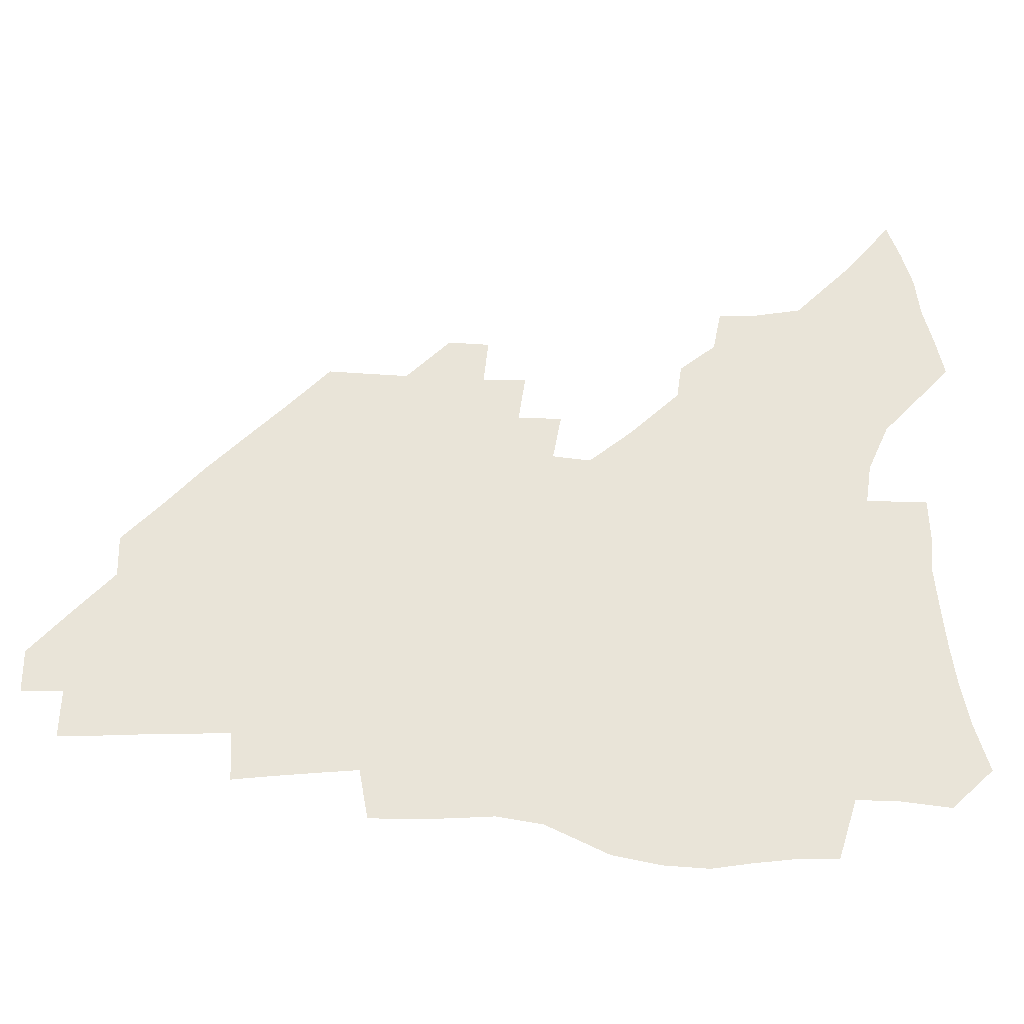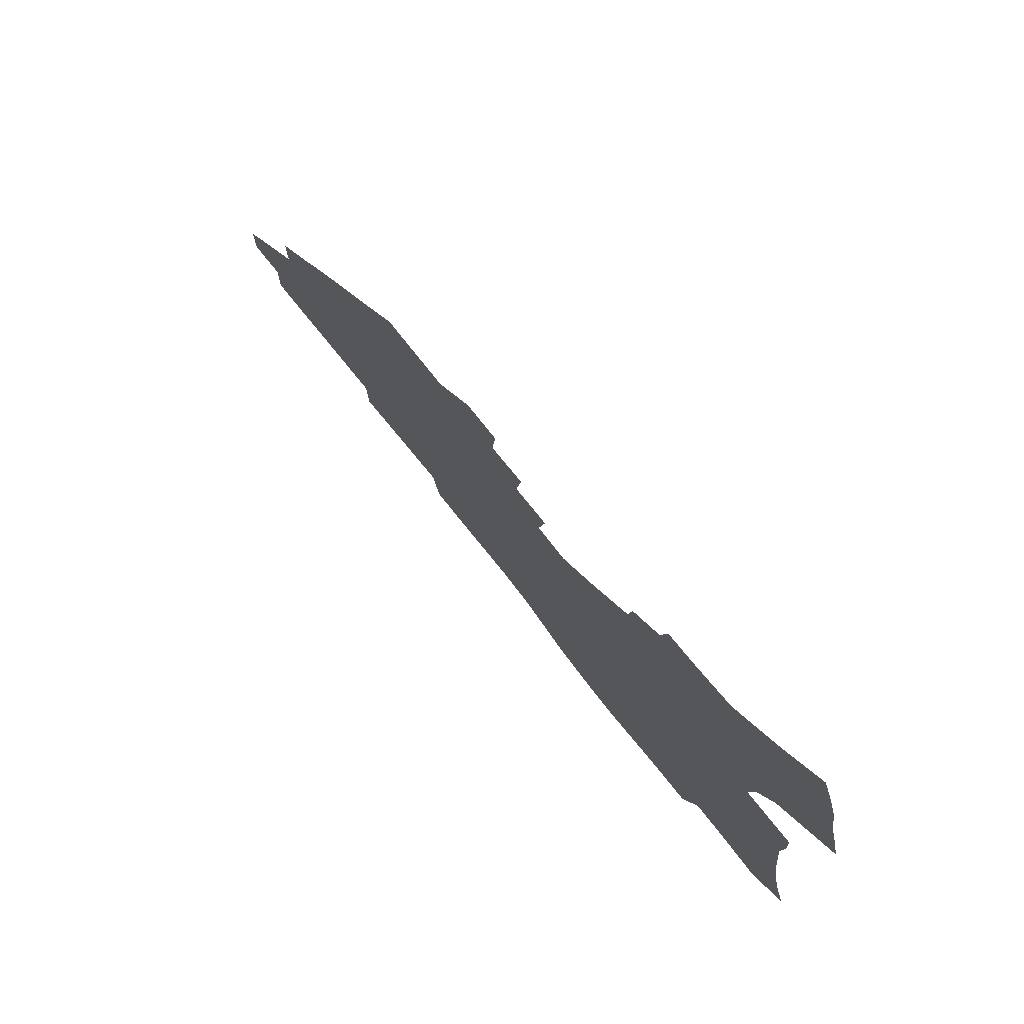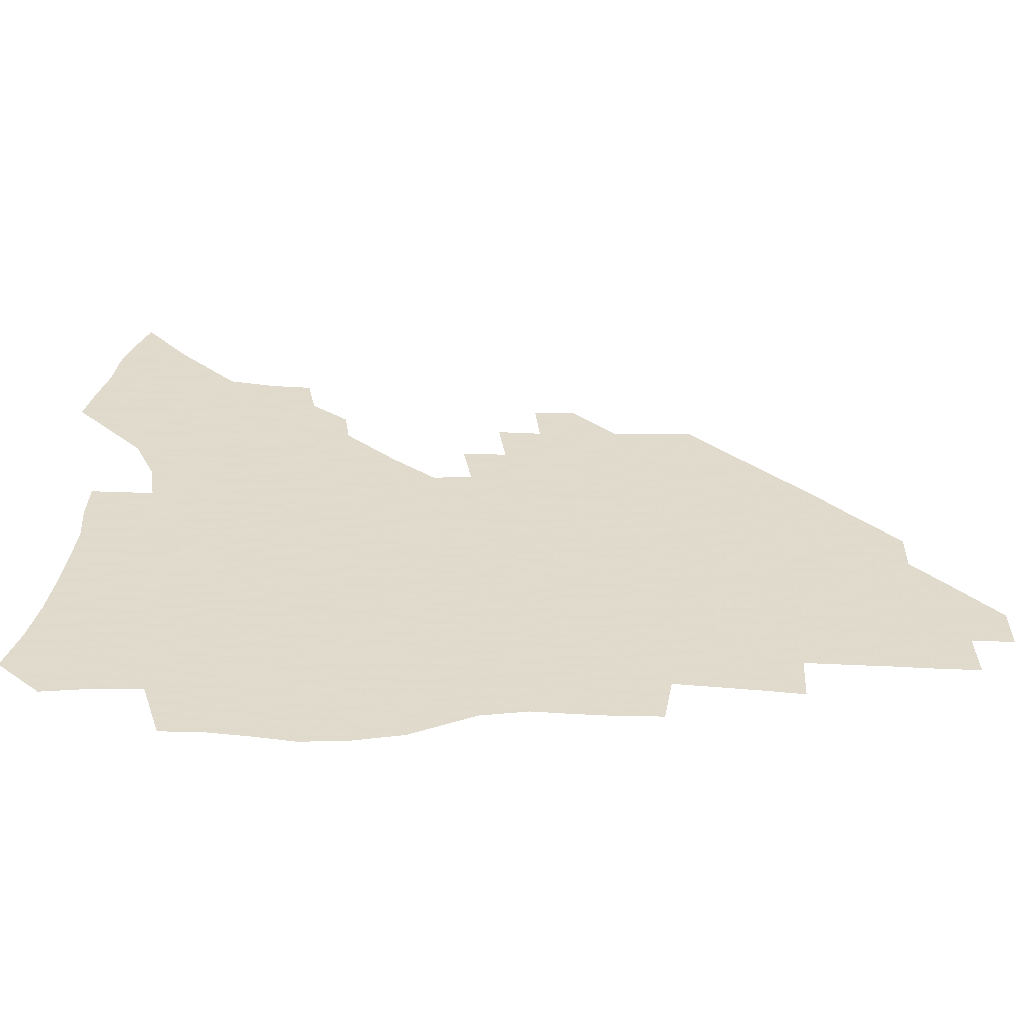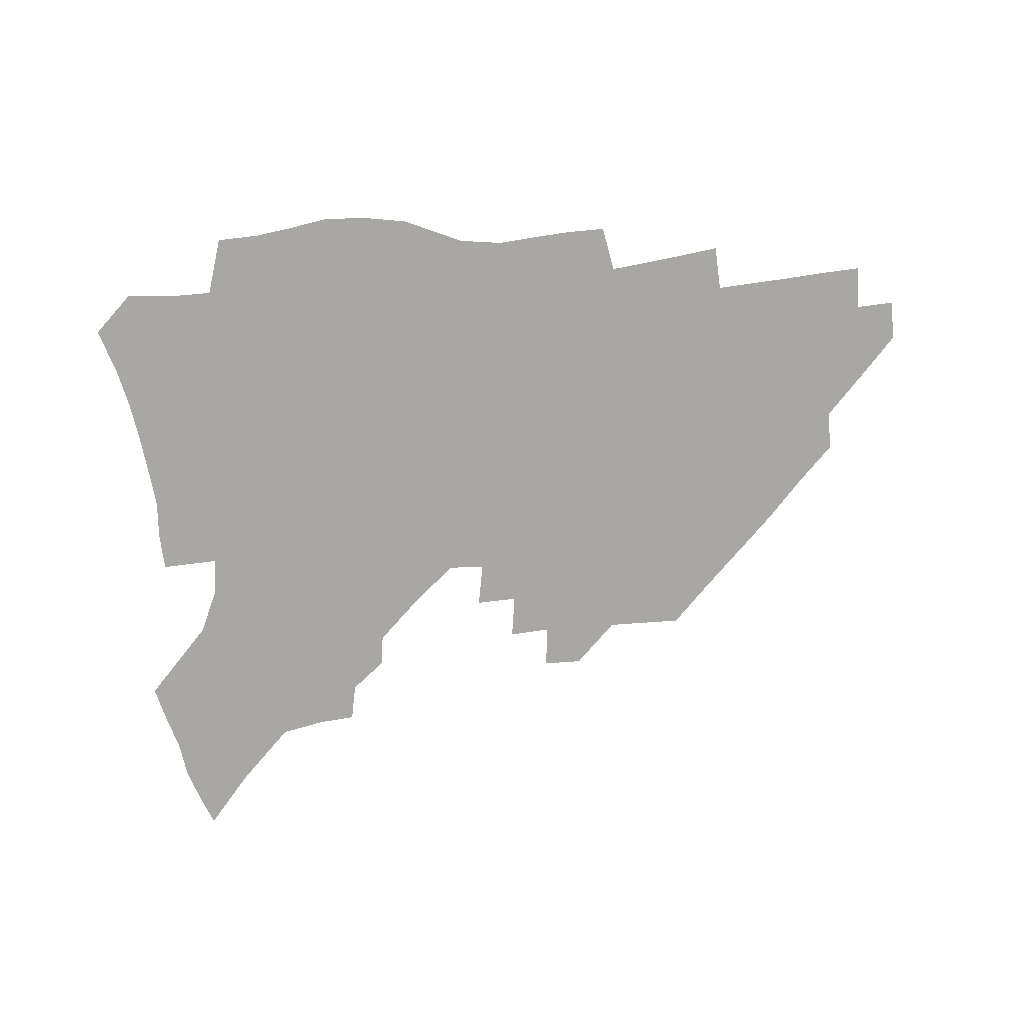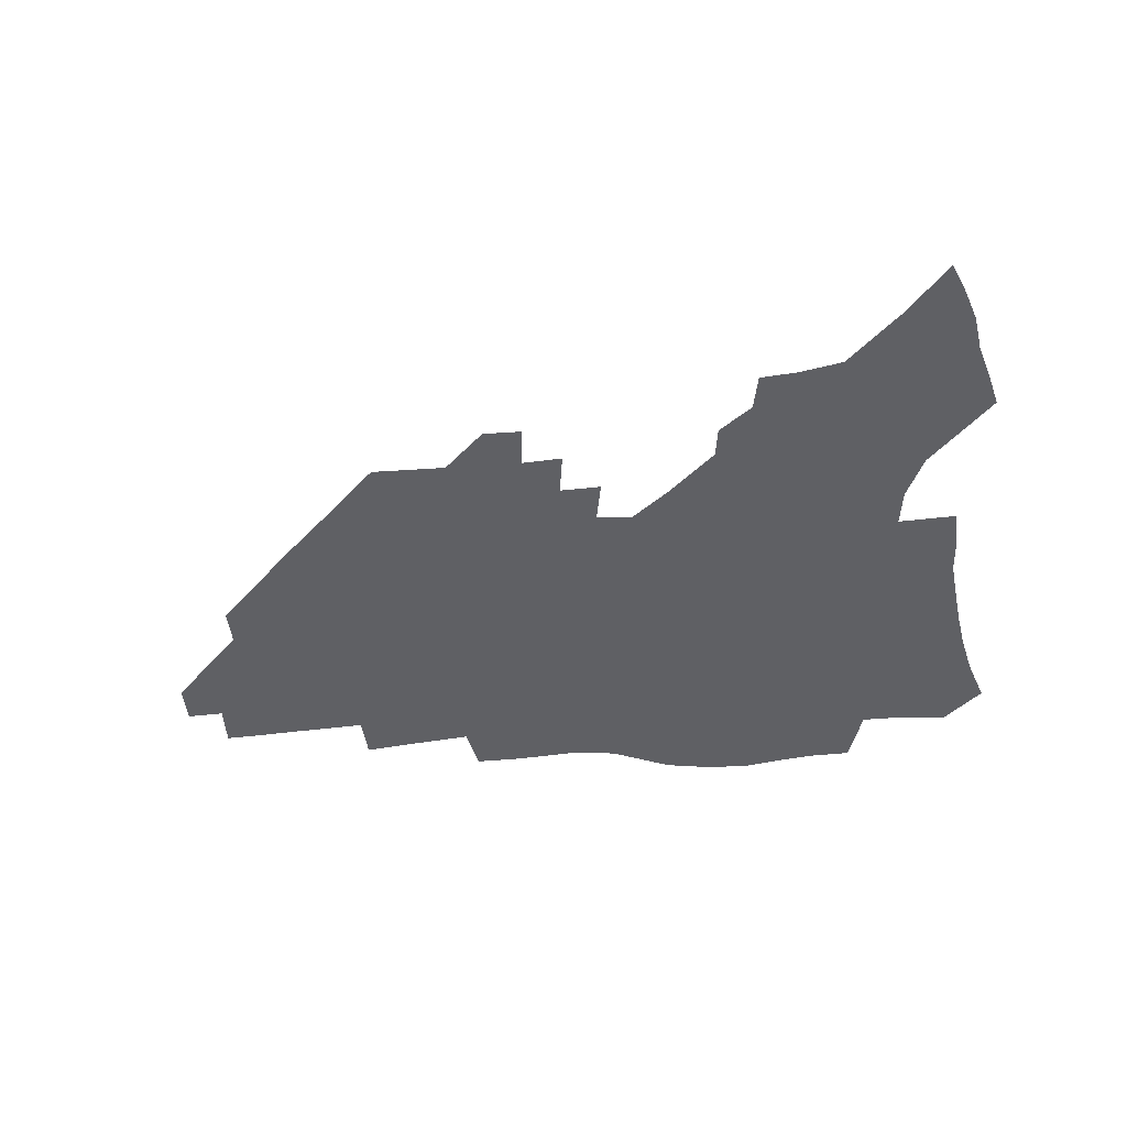
<metadata>
{"format":"obj","ext":"obj","renderer":"f3d","projection":"perspective","resolution":1024,"background":"white","views":[{"elev":-28.1,"azim":175.0,"up":"+Y"},{"elev":75.6,"azim":-128.4,"up":"+Y"},{"elev":-57.0,"azim":-0.6,"up":"+Y"},{"elev":-74.7,"azim":5.1,"up":"+Z"},{"elev":-44.7,"azim":-174.5,"up":"+Z"}]}
</metadata>
<code>
v 254.5 192.6 0
v 260 209.8 0
v 263.6 225.7 0
v 266 241 0
v 267.7 256 0
v 269.3 270.9 0
v 268.4 285.6 0
v 269.1 300.2 0
v 270.1 178 0
v 276.4 196 0
v 280.5 212 0
v 284.1 227.5 0
v 286 242.1 0
v 287.4 256.6 0
v 290.6 271.2 0
v 291.7 285.3 0
v 291.7 299.3 0
v 289.6 313.9 0
v 281.8 331.1 0
v 256.3 358.2 0
v 259.7 371.9 0
v 263.6 385.3 0
v 265.7 399.2 0
v 269.9 411.9 0
v 274.8 424.1 0
v 288.8 179.9 0
v 294 197.1 0
v 298.8 213.4 0
v 301.6 228.1 0
v 303 242.4 0
v 305.1 256.7 0
v 308.8 271.3 0
v 309.7 284.9 0
v 309 298.6 0
v 308.8 312.2 0
v 308.9 325.5 0
v 304.1 341.2 0
v 295.5 359.5 0
v 288 377.7 0
v 290.1 390.9 0
v 291.7 404.3 0
v 304.7 179.9 0
v 310.3 197.3 0
v 313.9 212.9 0
v 316.4 227.7 0
v 318.7 242.2 0
v 321 256.4 0
v 324.4 271 0
v 325.5 284.6 0
v 325.2 298 0
v 325.5 311.2 0
v 324.7 324.5 0
v 321.6 339.1 0
v 319.6 353.1 0
v 316.2 368.1 0
v 312.9 383.3 0
v 311.7 157.8 0
v 321.4 180.7 0
v 326 197.2 0
v 329.1 212.5 0
v 330.9 226.9 0
v 333.8 241.7 0
v 336 256 0
v 340.1 271 0
v 341.3 284.4 0
v 341 297.7 0
v 340.1 311.1 0
v 338.7 324.5 0
v 336.2 338.9 0
v 335.8 351.4 0
v 333.9 364.6 0
v 329.9 380 0
v 327.7 157.4 0
v 336.2 179.2 0
v 341.8 197.1 0
v 344.5 212.3 0
v 347.3 227.3 0
v 349 241.7 0
v 352.3 256.5 0
v 355.5 271 0
v 356.9 284.3 0
v 356.3 297.5 0
v 353.9 311.5 0
v 352 325.4 0
v 349.7 339.5 0
v 348.4 352.2 0
v 347.1 364.6 0
v 344.2 378.8 0
v 342.5 155.5 0
v 352.4 179.3 0
v 357.9 197.3 0
v 361.3 213.1 0
v 363.4 227.9 0
v 366.3 242.8 0
v 368.2 257 0
v 370.5 271.1 0
v 371.2 284.3 0
v 371.1 297.2 0
v 369.2 310.7 0
v 366.1 325.5 0
v 362.1 342.1 0
v 360.4 354.1 0
v 357.1 153.1 0
v 369.2 180.3 0
v 374.8 198.4 0
v 378.4 214.4 0
v 379.9 228.9 0
v 383.1 244 0
v 384.6 257.9 0
v 385.3 271.4 0
v 385.3 284.5 0
v 384.8 297.4 0
v 383 310.9 0
v 380.6 324.6 0
v 373.6 153.8 0
v 386 181.5 0
v 392.4 200.6 0
v 394.7 215.6 0
v 396.7 230.2 0
v 398 244.4 0
v 398.5 258 0
v 398.9 271.5 0
v 398.9 284.9 0
v 397.9 298.3 0
v 396.2 311.8 0
v 391.6 157 0
v 403.9 184.6 0
v 408.3 201.7 0
v 410.1 216.3 0
v 411.5 230.6 0
v 411.9 244.3 0
v 412.6 258.1 0
v 412.5 271.6 0
v 413.1 285.2 0
v 411.6 299.1 0
v 410.1 312.9 0
v 407 329.3 0
v 414.6 167.3 0
v 420.7 187 0
v 422.9 201.8 0
v 424.5 216.3 0
v 426 230.7 0
v 426.1 244.3 0
v 426.8 258.3 0
v 426.8 272.1 0
v 426.4 286 0
v 425.6 299.9 0
v 424.2 314.3 0
v 423 328.8 0
v 420.5 345.6 0
v 431.2 169.7 0
v 435.4 187.3 0
v 437.3 201.8 0
v 438.7 216.2 0
v 439.8 230.4 0
v 440.4 244.4 0
v 440.8 258.3 0
v 440.6 272.2 0
v 440.4 286.2 0
v 440.1 300 0
v 439 314.5 0
v 437.6 329.6 0
v 436.4 344.7 0
v 434.6 360.7 0
v 445.7 168.5 0
v 449.6 186.6 0
v 451.5 201.3 0
v 453.2 216.2 0
v 453.9 230.1 0
v 454.2 244.1 0
v 454.6 258.2 0
v 454.8 272.3 0
v 454.3 286.4 0
v 454.1 300.5 0
v 453.3 314.9 0
v 452.3 329.7 0
v 451.2 344.7 0
v 449.5 361 0
v 460.3 167.7 0
v 463.8 185.5 0
v 465.8 200.9 0
v 467.2 215.6 0
v 468 229.8 0
v 468.4 243.9 0
v 468.7 258.1 0
v 469.1 272.2 0
v 468.9 286.3 0
v 468.3 300.8 0
v 467.6 315.2 0
v 466.9 329.7 0
v 465.7 345.1 0
v 475.2 167.6 0
v 478.4 185.1 0
v 480.1 200.3 0
v 481.2 214.7 0
v 482.1 229.4 0
v 482.7 243.8 0
v 482.8 258 0
v 482.9 272.2 0
v 483 286.3 0
v 482.4 301.4 0
v 481.9 315.6 0
v 481.2 330.1 0
v 480.2 345.3 0
v 492.9 183.5 0
v 494.4 199.7 0
v 495.3 214.1 0
v 496.3 229.1 0
v 497 243.7 0
v 497 257.8 0
v 497.1 272.1 0
v 497 286.3 0
v 496.4 301.4 0
v 496.1 315.7 0
v 495.5 330.1 0
v 494.5 345.6 0
v 507.6 181.9 0
v 508.7 198.6 0
v 509.7 213.8 0
v 510.4 228.8 0
v 510.8 243.4 0
v 511.1 257.6 0
v 511.3 271.9 0
v 511.1 286.3 0
v 510.6 301.1 0
v 510.3 315.6 0
v 509.7 330.1 0
v 522.4 180.1 0
v 523.2 197.3 0
v 524 212.8 0
v 524.5 228.3 0
v 524.8 242.9 0
v 525.1 257.4 0
v 525.1 271.7 0
v 525 286.2 0
v 524.8 300.8 0
v 524.4 315.6 0
v 538 196.4 0
v 538.4 212.5 0
v 538.6 228 0
v 538.9 242.6 0
v 539.2 257.1 0
v 539 271.6 0
v 539 286 0
v 538.9 301.1 0
v 552.9 195.7 0
v 552.7 212.2 0
v 552.8 227.4 0
v 553.2 242.1 0
v 553.1 257 0
v 553 271.5 0
v 552.9 286 0
v 567.9 194.7 0
v 567.4 211.3 0
v 567.3 226.8 0
v 567.4 241.8 0
v 567.1 256.8 0
v 567.2 271.4 0
v 582.7 194.1 0
v 581.9 210.7 0
v 582 226 0
v 581.4 241.7 0
v 596.5 210.1 0
v 596.4 225.5 0
f 9 10 1
f 1 10 2
f 10 11 2
f 2 11 3
f 11 12 3
f 3 12 4
f 12 13 4
f 4 13 5
f 13 14 5
f 5 14 6
f 14 15 6
f 6 15 7
f 15 16 7
f 7 16 8
f 16 17 8
f 9 26 10
f 26 27 10
f 10 27 11
f 27 28 11
f 11 28 12
f 28 29 12
f 12 29 13
f 29 30 13
f 13 30 14
f 30 31 14
f 14 31 15
f 31 32 15
f 15 32 16
f 32 33 16
f 16 33 17
f 33 34 17
f 17 34 18
f 34 35 18
f 18 35 19
f 35 36 19
f 19 36 20
f 36 37 20
f 20 37 21
f 37 38 21
f 21 38 22
f 38 39 22
f 22 39 23
f 39 40 23
f 23 40 24
f 40 41 24
f 24 41 25
f 26 42 27
f 42 43 27
f 27 43 28
f 43 44 28
f 28 44 29
f 44 45 29
f 29 45 30
f 45 46 30
f 30 46 31
f 46 47 31
f 31 47 32
f 47 48 32
f 32 48 33
f 48 49 33
f 33 49 34
f 49 50 34
f 34 50 35
f 50 51 35
f 35 51 36
f 51 52 36
f 36 52 37
f 52 53 37
f 37 53 38
f 53 54 38
f 38 54 39
f 54 55 39
f 39 55 40
f 55 56 40
f 40 56 41
f 57 58 42
f 42 58 43
f 58 59 43
f 43 59 44
f 59 60 44
f 44 60 45
f 60 61 45
f 45 61 46
f 61 62 46
f 46 62 47
f 62 63 47
f 47 63 48
f 63 64 48
f 48 64 49
f 64 65 49
f 49 65 50
f 65 66 50
f 50 66 51
f 66 67 51
f 51 67 52
f 67 68 52
f 52 68 53
f 68 69 53
f 53 69 54
f 69 70 54
f 54 70 55
f 70 71 55
f 55 71 56
f 71 72 56
f 57 73 58
f 73 74 58
f 58 74 59
f 74 75 59
f 59 75 60
f 75 76 60
f 60 76 61
f 76 77 61
f 61 77 62
f 77 78 62
f 62 78 63
f 78 79 63
f 63 79 64
f 79 80 64
f 64 80 65
f 80 81 65
f 65 81 66
f 81 82 66
f 66 82 67
f 82 83 67
f 67 83 68
f 83 84 68
f 68 84 69
f 84 85 69
f 69 85 70
f 85 86 70
f 70 86 71
f 86 87 71
f 71 87 72
f 87 88 72
f 73 89 74
f 89 90 74
f 74 90 75
f 90 91 75
f 75 91 76
f 91 92 76
f 76 92 77
f 92 93 77
f 77 93 78
f 93 94 78
f 78 94 79
f 94 95 79
f 79 95 80
f 95 96 80
f 80 96 81
f 96 97 81
f 81 97 82
f 97 98 82
f 82 98 83
f 98 99 83
f 83 99 84
f 99 100 84
f 84 100 85
f 100 101 85
f 85 101 86
f 101 102 86
f 86 102 87
f 89 103 90
f 103 104 90
f 90 104 91
f 104 105 91
f 91 105 92
f 105 106 92
f 92 106 93
f 106 107 93
f 93 107 94
f 107 108 94
f 94 108 95
f 108 109 95
f 95 109 96
f 109 110 96
f 96 110 97
f 110 111 97
f 97 111 98
f 111 112 98
f 98 112 99
f 112 113 99
f 99 113 100
f 113 114 100
f 100 114 101
f 103 115 104
f 115 116 104
f 104 116 105
f 116 117 105
f 105 117 106
f 117 118 106
f 106 118 107
f 118 119 107
f 107 119 108
f 119 120 108
f 108 120 109
f 120 121 109
f 109 121 110
f 121 122 110
f 110 122 111
f 122 123 111
f 111 123 112
f 123 124 112
f 112 124 113
f 124 125 113
f 113 125 114
f 115 126 116
f 126 127 116
f 116 127 117
f 127 128 117
f 117 128 118
f 128 129 118
f 118 129 119
f 129 130 119
f 119 130 120
f 130 131 120
f 120 131 121
f 131 132 121
f 121 132 122
f 132 133 122
f 122 133 123
f 133 134 123
f 123 134 124
f 134 135 124
f 124 135 125
f 135 136 125
f 126 138 127
f 138 139 127
f 127 139 128
f 139 140 128
f 128 140 129
f 140 141 129
f 129 141 130
f 141 142 130
f 130 142 131
f 142 143 131
f 131 143 132
f 143 144 132
f 132 144 133
f 144 145 133
f 133 145 134
f 145 146 134
f 134 146 135
f 146 147 135
f 135 147 136
f 147 148 136
f 136 148 137
f 148 149 137
f 138 151 139
f 151 152 139
f 139 152 140
f 152 153 140
f 140 153 141
f 153 154 141
f 141 154 142
f 154 155 142
f 142 155 143
f 155 156 143
f 143 156 144
f 156 157 144
f 144 157 145
f 157 158 145
f 145 158 146
f 158 159 146
f 146 159 147
f 159 160 147
f 147 160 148
f 160 161 148
f 148 161 149
f 161 162 149
f 149 162 150
f 162 163 150
f 151 165 152
f 165 166 152
f 152 166 153
f 166 167 153
f 153 167 154
f 167 168 154
f 154 168 155
f 168 169 155
f 155 169 156
f 169 170 156
f 156 170 157
f 170 171 157
f 157 171 158
f 171 172 158
f 158 172 159
f 172 173 159
f 159 173 160
f 173 174 160
f 160 174 161
f 174 175 161
f 161 175 162
f 175 176 162
f 162 176 163
f 176 177 163
f 163 177 164
f 177 178 164
f 165 179 166
f 179 180 166
f 166 180 167
f 180 181 167
f 167 181 168
f 181 182 168
f 168 182 169
f 182 183 169
f 169 183 170
f 183 184 170
f 170 184 171
f 184 185 171
f 171 185 172
f 185 186 172
f 172 186 173
f 186 187 173
f 173 187 174
f 187 188 174
f 174 188 175
f 188 189 175
f 175 189 176
f 189 190 176
f 176 190 177
f 190 191 177
f 177 191 178
f 179 192 180
f 192 193 180
f 180 193 181
f 193 194 181
f 181 194 182
f 194 195 182
f 182 195 183
f 195 196 183
f 183 196 184
f 196 197 184
f 184 197 185
f 197 198 185
f 185 198 186
f 198 199 186
f 186 199 187
f 199 200 187
f 187 200 188
f 200 201 188
f 188 201 189
f 201 202 189
f 189 202 190
f 202 203 190
f 190 203 191
f 203 204 191
f 193 205 194
f 205 206 194
f 194 206 195
f 206 207 195
f 195 207 196
f 207 208 196
f 196 208 197
f 208 209 197
f 197 209 198
f 209 210 198
f 198 210 199
f 210 211 199
f 199 211 200
f 211 212 200
f 200 212 201
f 212 213 201
f 201 213 202
f 213 214 202
f 202 214 203
f 214 215 203
f 203 215 204
f 215 216 204
f 205 217 206
f 217 218 206
f 206 218 207
f 218 219 207
f 207 219 208
f 219 220 208
f 208 220 209
f 220 221 209
f 209 221 210
f 221 222 210
f 210 222 211
f 222 223 211
f 211 223 212
f 223 224 212
f 212 224 213
f 224 225 213
f 213 225 214
f 225 226 214
f 214 226 215
f 226 227 215
f 215 227 216
f 217 228 218
f 228 229 218
f 218 229 219
f 229 230 219
f 219 230 220
f 230 231 220
f 220 231 221
f 231 232 221
f 221 232 222
f 232 233 222
f 222 233 223
f 233 234 223
f 223 234 224
f 234 235 224
f 224 235 225
f 235 236 225
f 225 236 226
f 236 237 226
f 226 237 227
f 229 238 230
f 238 239 230
f 230 239 231
f 239 240 231
f 231 240 232
f 240 241 232
f 232 241 233
f 241 242 233
f 233 242 234
f 242 243 234
f 234 243 235
f 243 244 235
f 235 244 236
f 244 245 236
f 236 245 237
f 238 246 239
f 246 247 239
f 239 247 240
f 247 248 240
f 240 248 241
f 248 249 241
f 241 249 242
f 249 250 242
f 242 250 243
f 250 251 243
f 243 251 244
f 251 252 244
f 244 252 245
f 246 253 247
f 253 254 247
f 247 254 248
f 254 255 248
f 248 255 249
f 255 256 249
f 249 256 250
f 256 257 250
f 250 257 251
f 257 258 251
f 251 258 252
f 253 259 254
f 259 260 254
f 254 260 255
f 260 261 255
f 255 261 256
f 261 262 256
f 256 262 257
f 260 263 261
f 263 264 261
f 261 264 262

</code>
